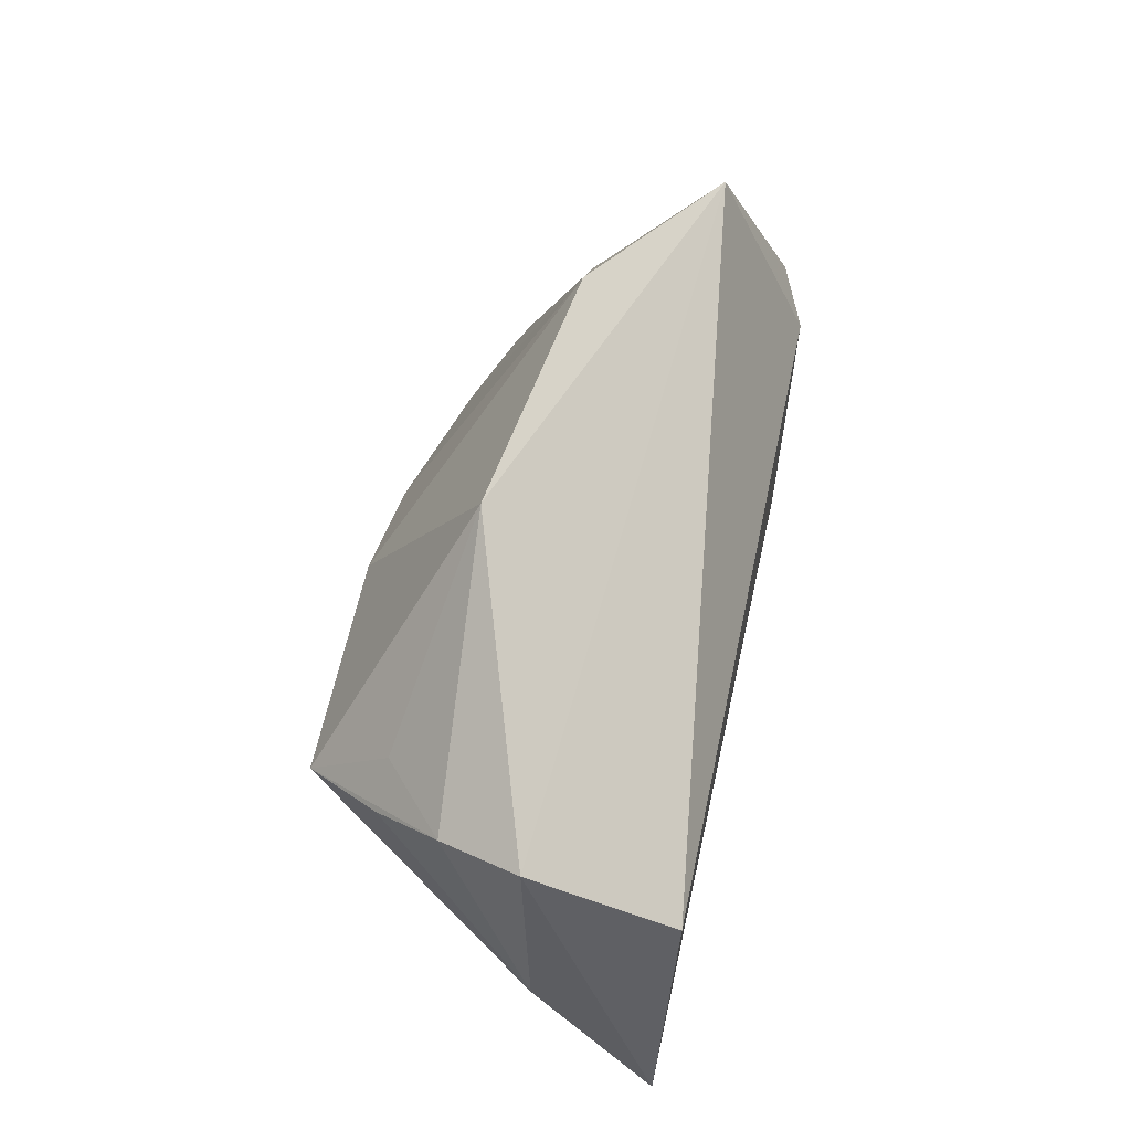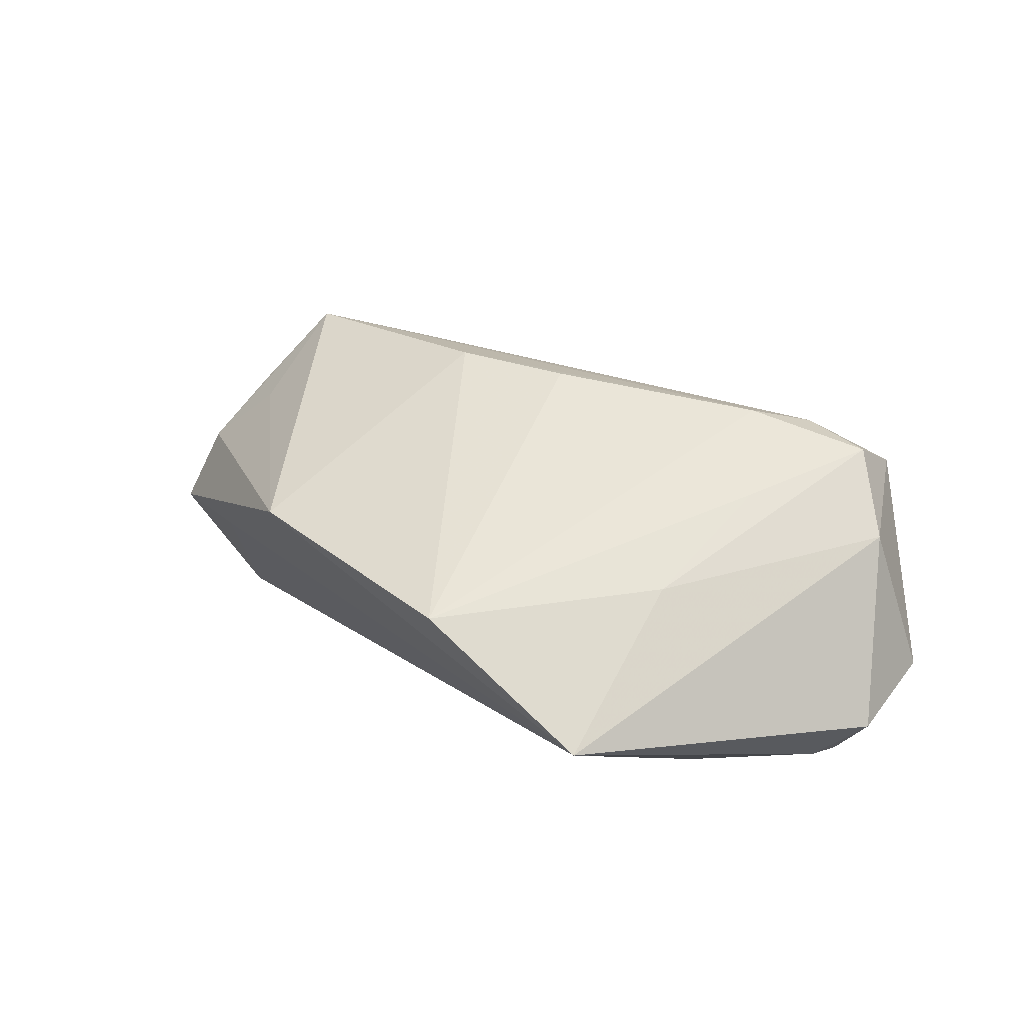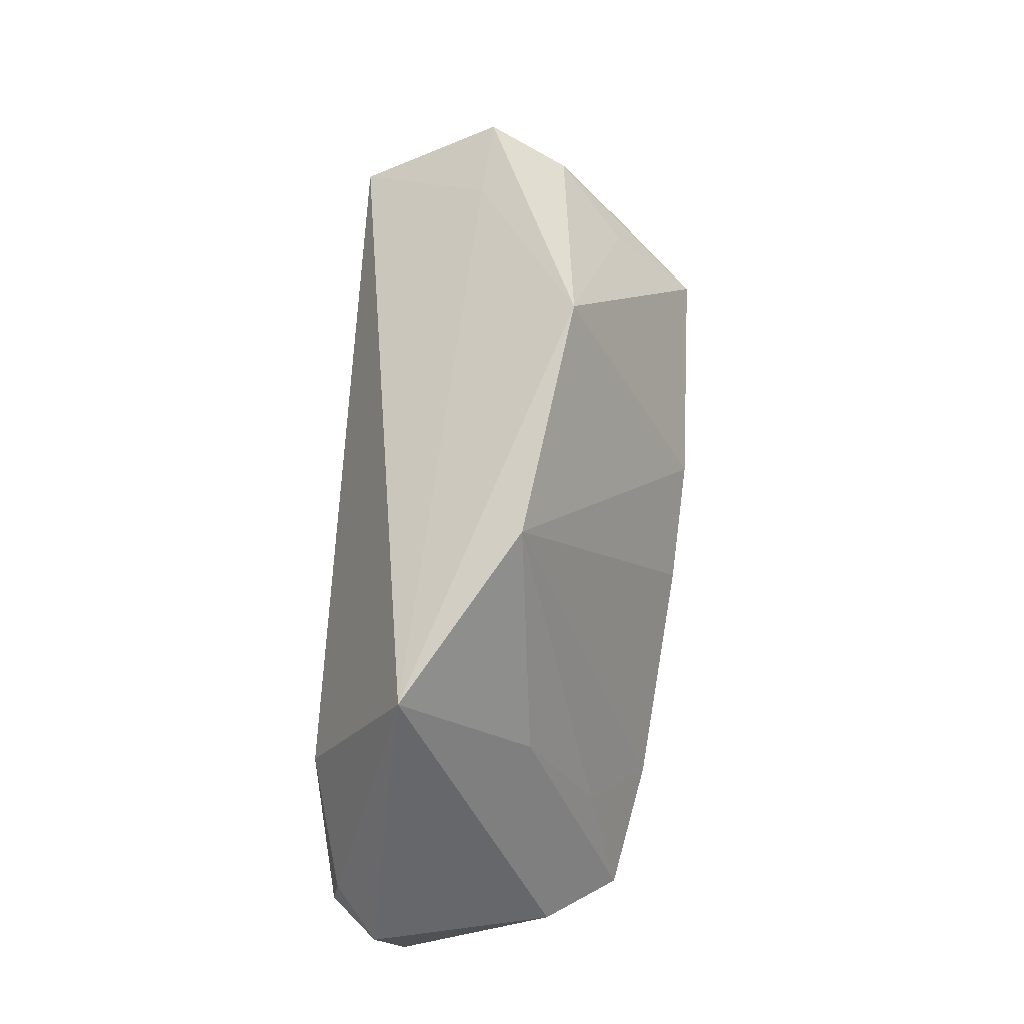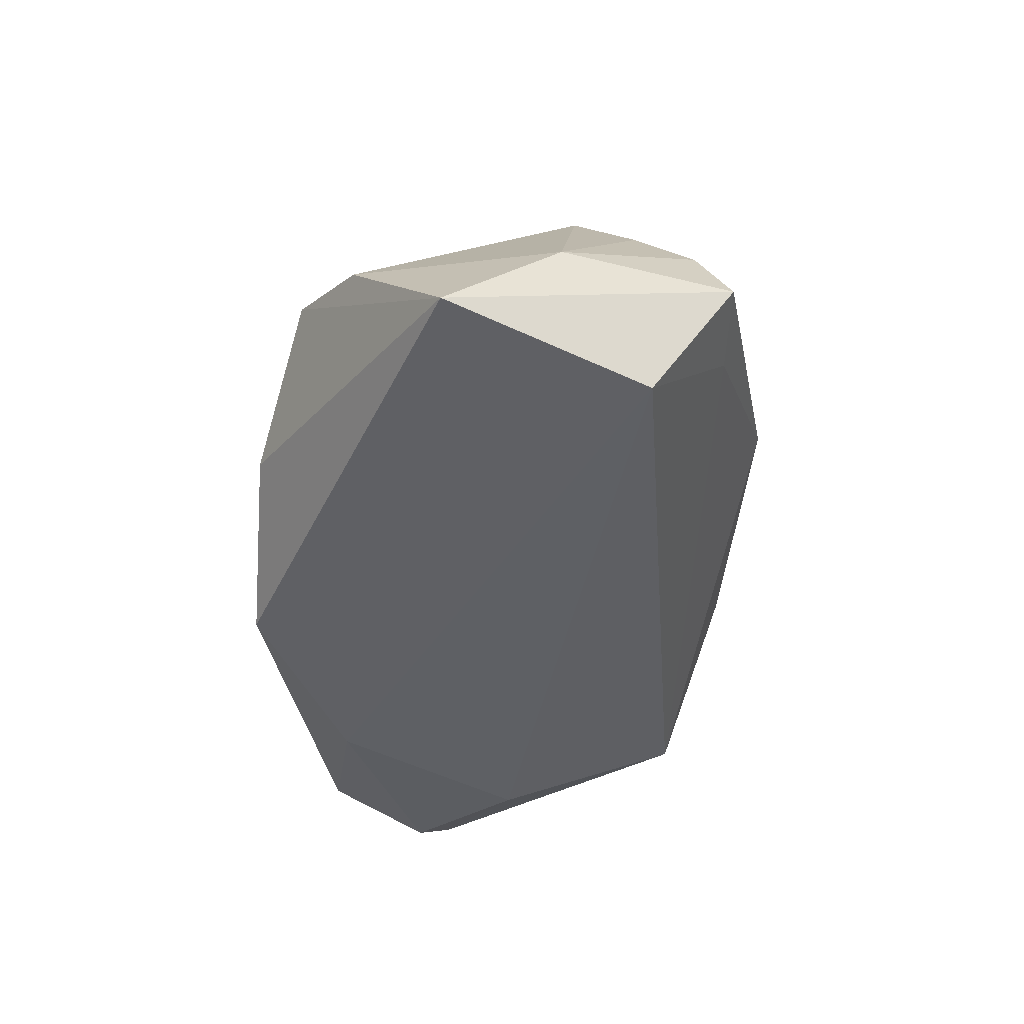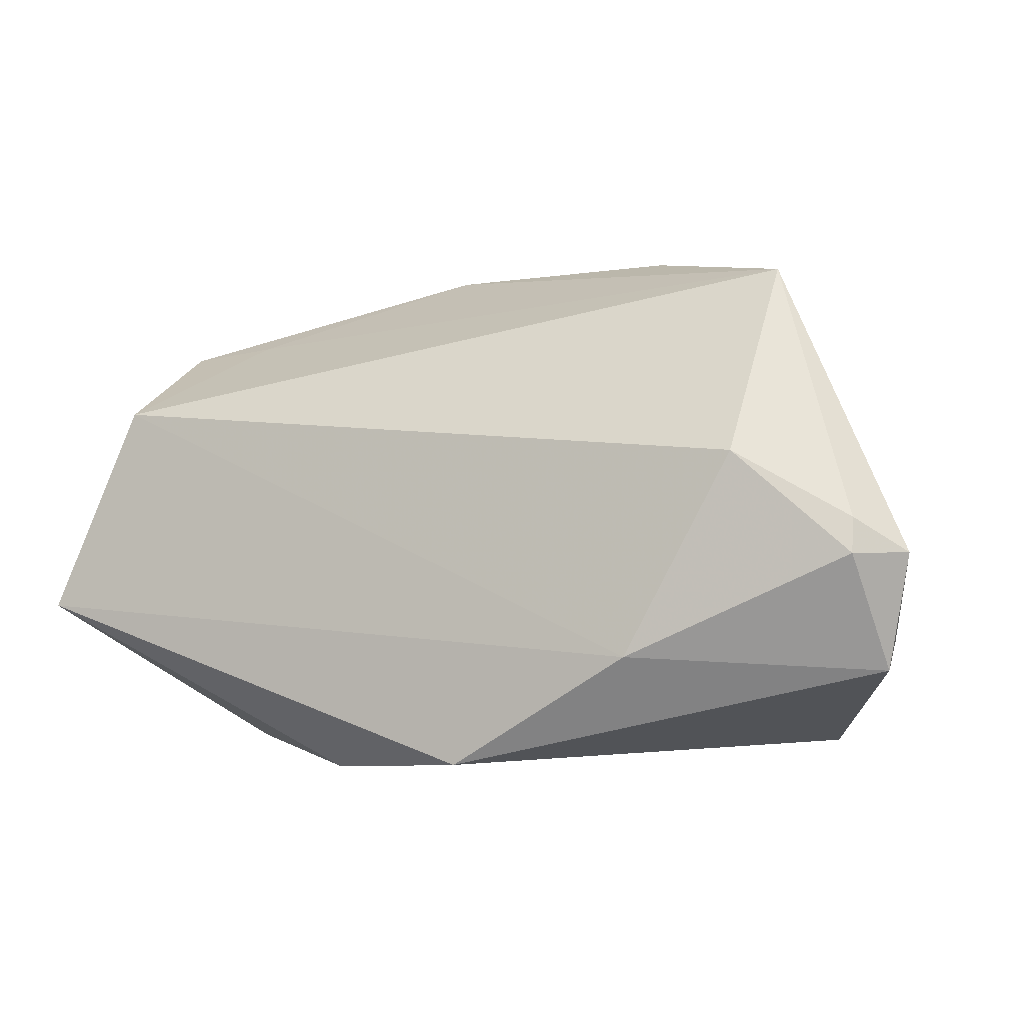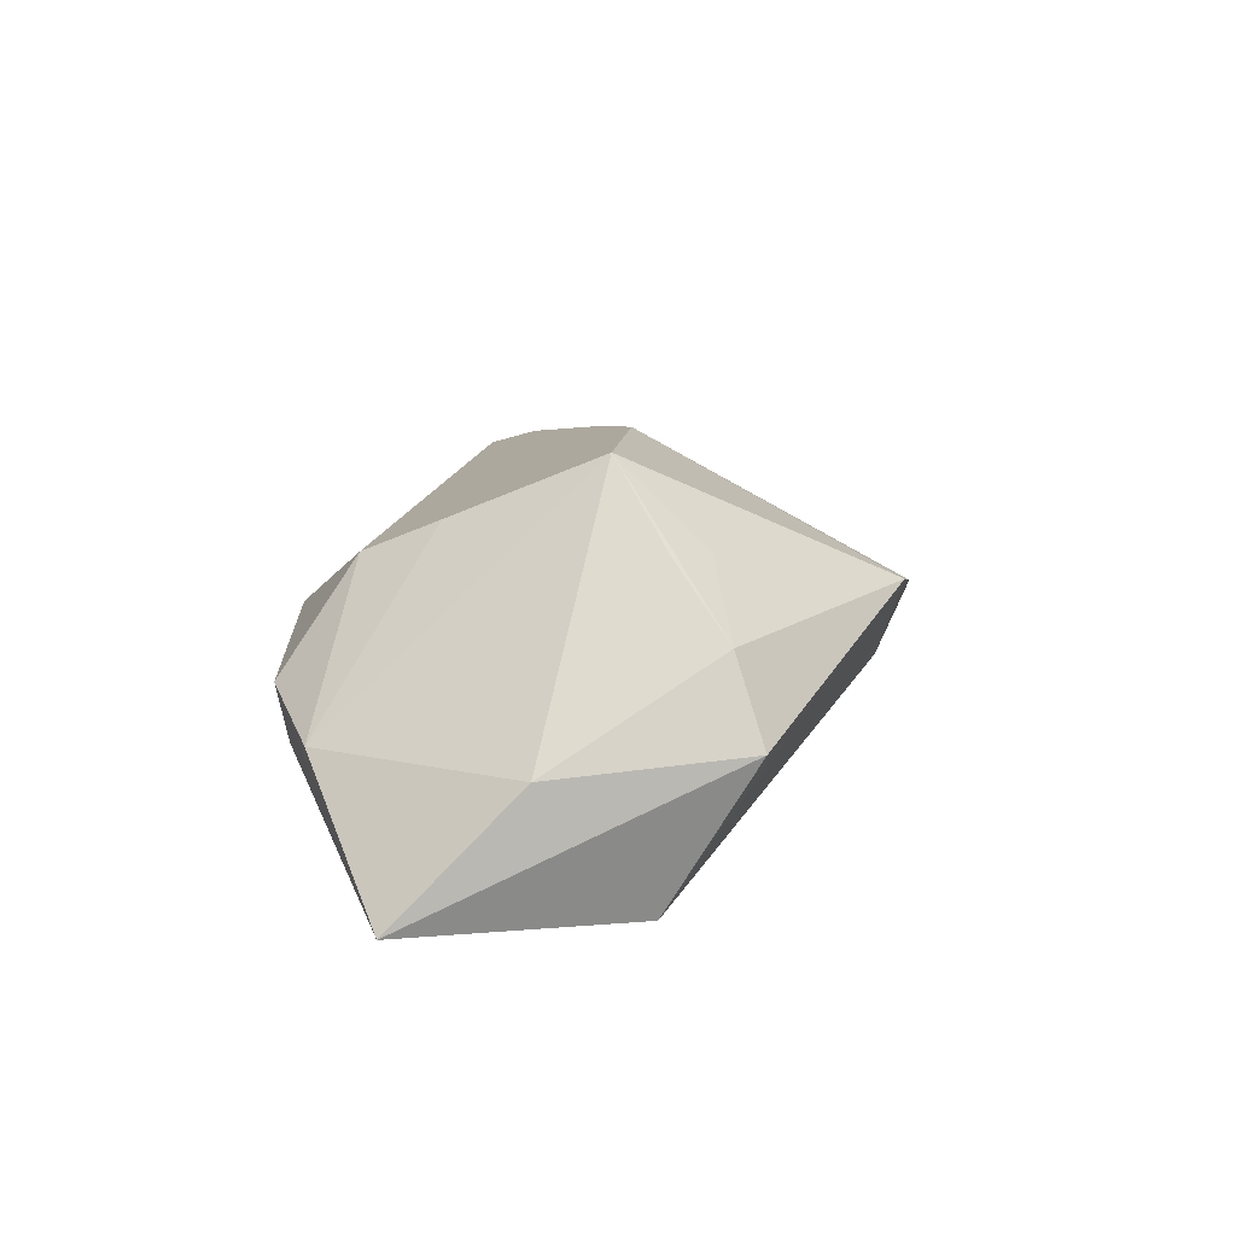
<metadata>
{"format":"obj","ext":"obj","renderer":"f3d","projection":"perspective","resolution":1024,"background":"white","views":[{"elev":65.1,"azim":102.5,"up":"+Y"},{"elev":24.6,"azim":-132.0,"up":"+Z"},{"elev":60.7,"azim":-86.3,"up":"+Y"},{"elev":-44.2,"azim":85.6,"up":"+Z"},{"elev":-7.8,"azim":-155.5,"up":"+Y"},{"elev":8.9,"azim":101.1,"up":"+Z"}]}
</metadata>
<code>
v 0.03628 0.01046 0.02797
v 0.006362 0.007038 0.02856
v -0.05507 -0.0162 0.01214
v 0.03912 -0.02816 0.001418
v -0.02779 -0.01956 -0.0213
v -0.04518 0.03304 -0.007613
v 0.05672 0.005979 -0.004805
v -0.04232 0.006557 -0.0205
v 0.0177 -0.03171 0.007473
v 0.01987 -0.03319 -0.009856
v -0.03704 -0.02157 0.02287
v 0.04245 0.01824 0.01732
v -0.0571 -0.007078 -0.01736
v 0.03479 -0.009339 0.01998
v -0.06287 -0.006599 -0.01118
v 0.03669 0.0219 0.01696
v 0.04989 0.02979 -0.002371
v -0.0411 -0.004661 0.01746
v 0.03743 0.03039 -0.003126
v -0.04732 -0.02112 0.02158
v 0.01046 0.04103 0.01121
v -0.05913 -0.02136 -0.008094
v -0.04544 -0.02945 0.017
v -0.05705 -0.002374 -0.01652
v -0.02327 0.0393 0.006385
v 0.04986 -0.021 -0.003555
v -0.002863 -0.03319 -0.0199
v 0.04875 0.01802 -0.0213
v -0.0324 -0.01431 0.02495
v 0.04656 0.0257 0.008281
v 0.03288 -0.01969 0.01582
v -0.008039 0.000889 0.02764
v 0.06146 -0.009575 -0.0213
v -0.04135 0.01295 0.008689
f 22 27 23
f 7 26 33
f 1 26 7
f 21 1 16
f 16 30 21
f 1 30 16
f 2 1 21
f 21 6 25
f 25 2 21
f 32 2 25
f 14 26 1
f 31 26 14
f 13 22 15
f 19 6 21
f 19 28 6
f 6 28 8
f 10 27 33
f 23 27 10
f 10 9 23
f 12 30 1
f 1 7 12
f 12 7 30
f 30 7 17
f 28 19 17
f 33 28 17
f 17 7 33
f 21 30 17
f 17 19 21
f 31 14 11
f 11 20 23
f 11 14 1
f 23 9 11
f 11 9 31
f 3 6 15
f 15 22 3
f 3 22 23
f 23 20 3
f 34 25 6
f 6 3 34
f 34 3 20
f 32 25 29
f 20 11 29
f 29 11 1
f 1 2 29
f 29 2 32
f 13 8 5
f 27 22 5
f 22 13 5
f 33 27 5
f 5 28 33
f 5 8 28
f 6 8 24
f 24 8 13
f 15 6 24
f 24 13 15
f 9 10 4
f 4 26 31
f 31 9 4
f 33 26 4
f 4 10 33
f 20 29 18
f 18 29 25
f 18 34 20
f 25 34 18

</code>
